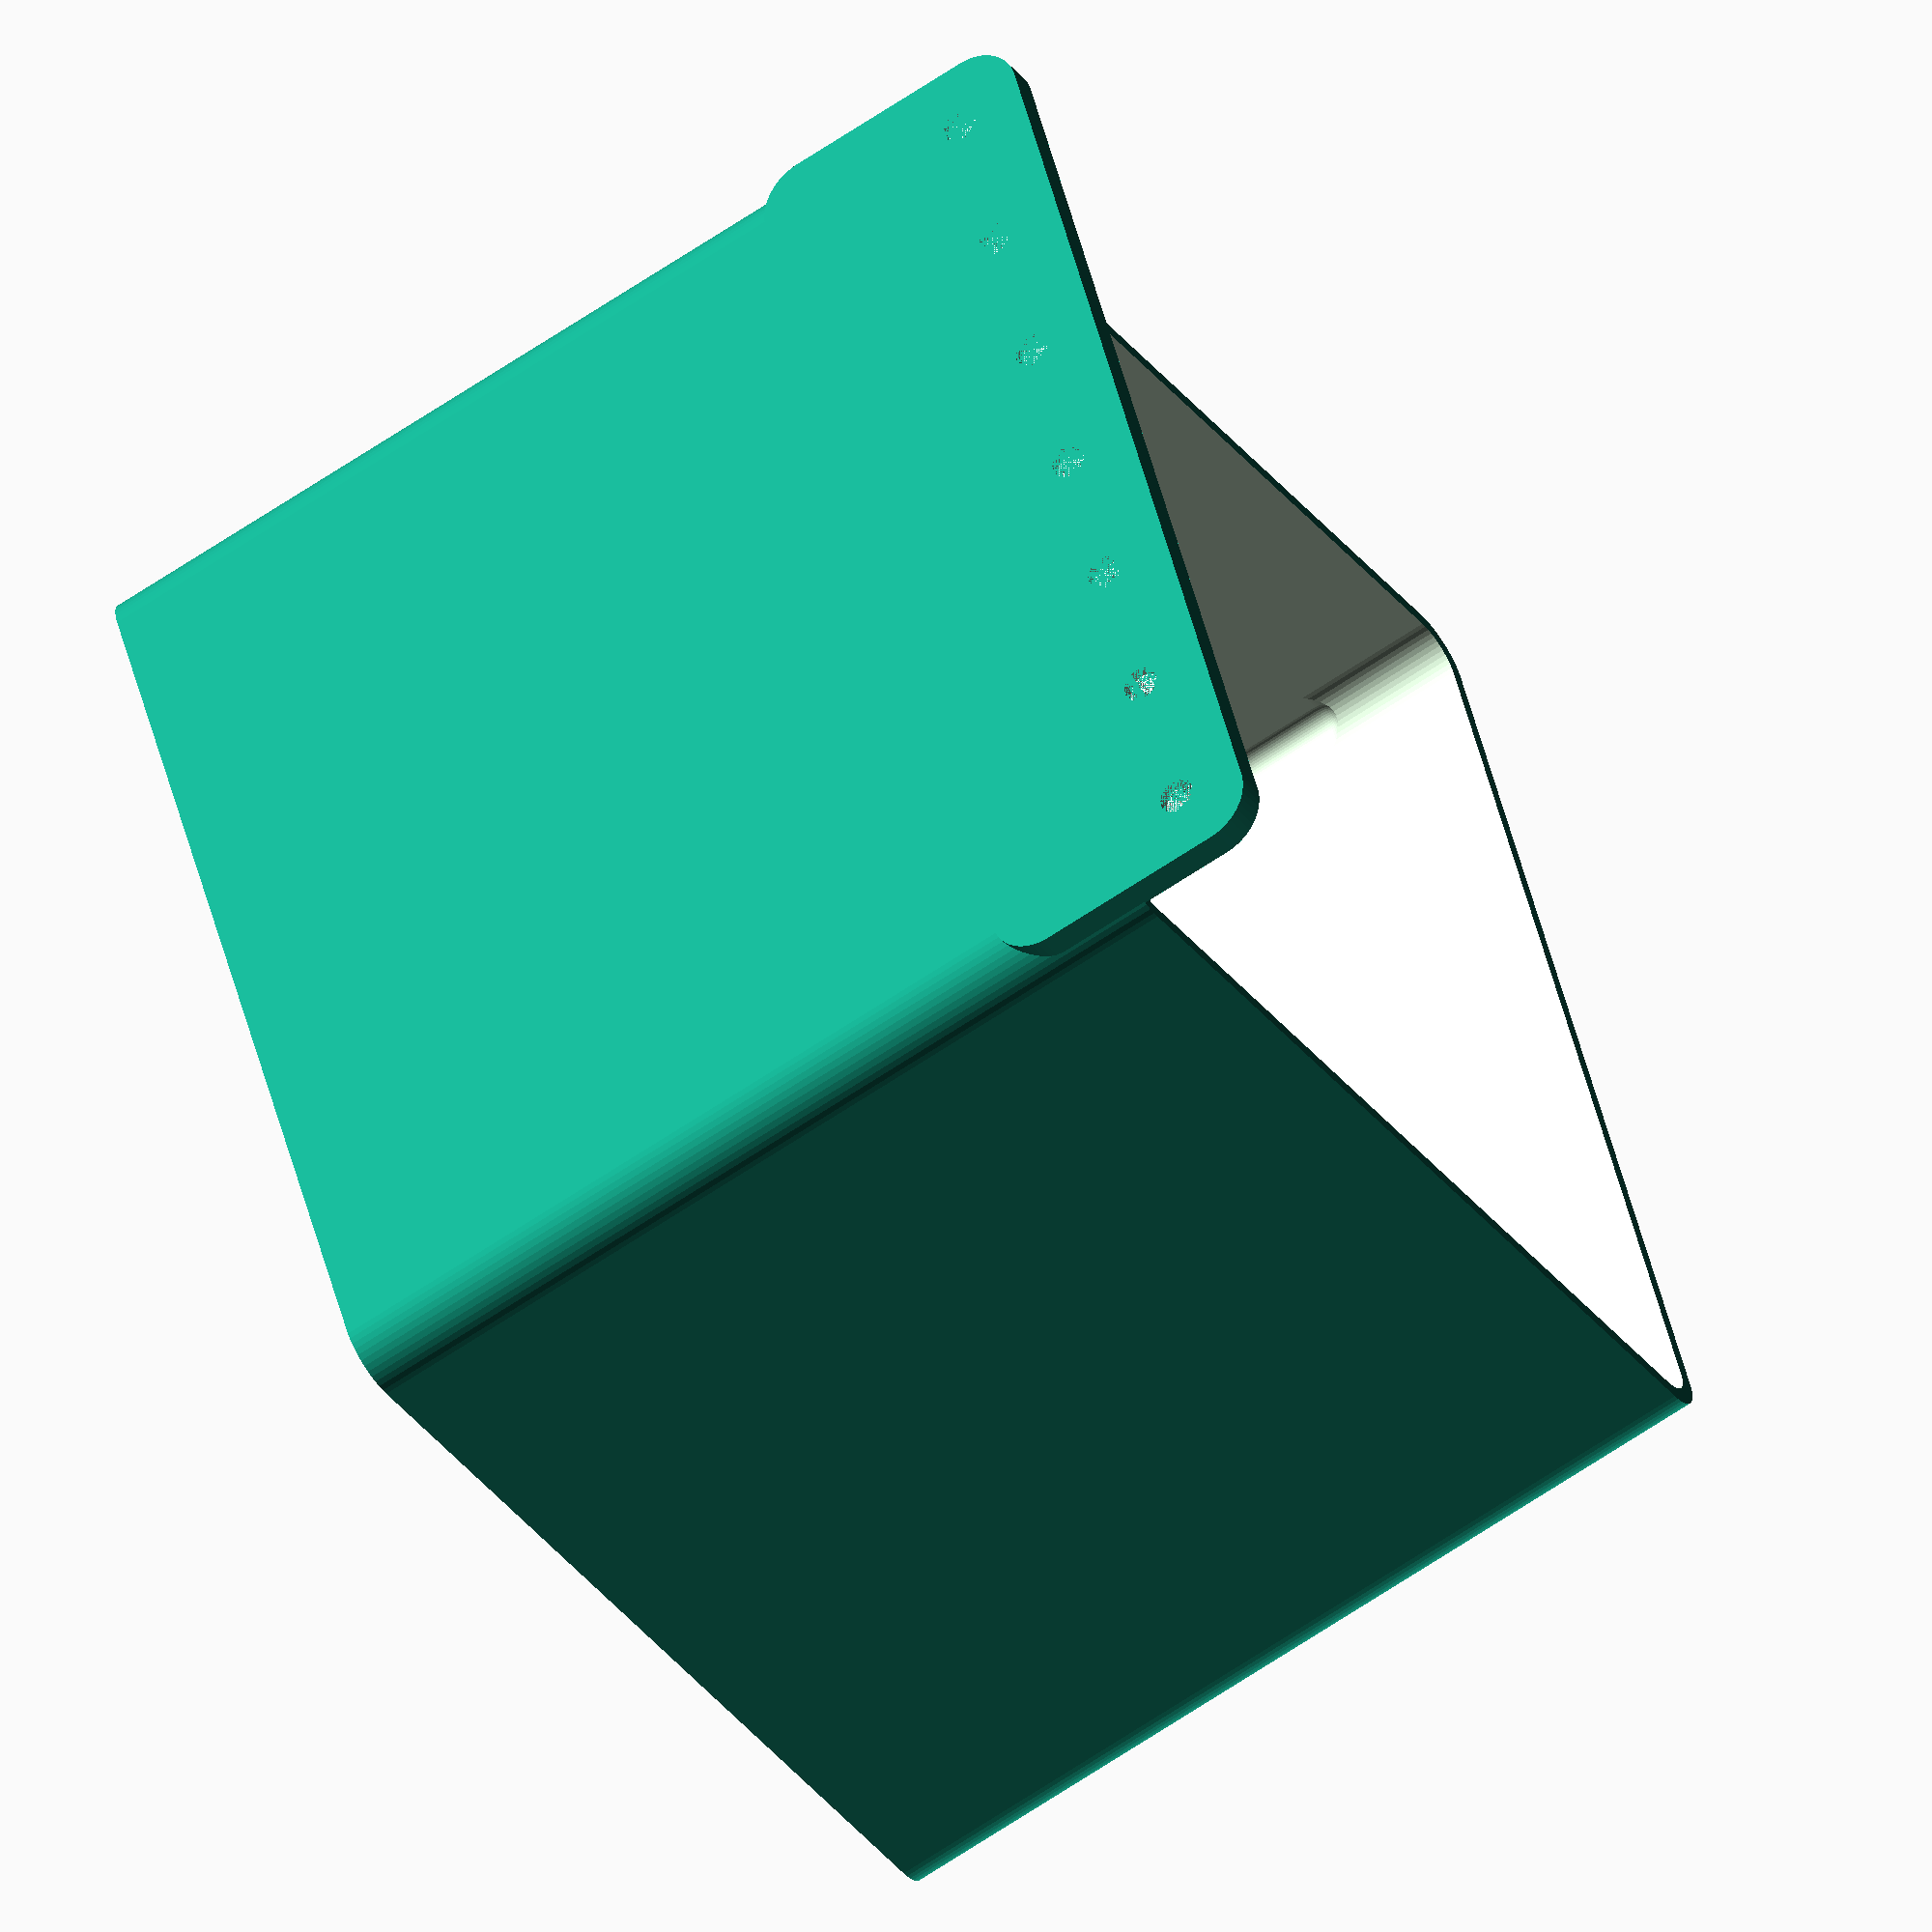
<openscad>
$fn = 50;


difference() {
	union() {
		difference() {
			union() {
				hull() {
					translate(v = [-47.5000000000, 47.5000000000, 0]) {
						cylinder(h = 90, r = 5);
					}
					translate(v = [47.5000000000, 47.5000000000, 0]) {
						cylinder(h = 90, r = 5);
					}
					translate(v = [-47.5000000000, -47.5000000000, 0]) {
						cylinder(h = 90, r = 5);
					}
					translate(v = [47.5000000000, -47.5000000000, 0]) {
						cylinder(h = 90, r = 5);
					}
				}
			}
			union() {
				translate(v = [-45.0000000000, -45.0000000000, 3]) {
					rotate(a = [0, 0, 0]) {
						difference() {
							union() {
								translate(v = [0, 0, -3.0000000000]) {
									cylinder(h = 3, r = 1.5000000000);
								}
								translate(v = [0, 0, -1.9000000000]) {
									cylinder(h = 1.9000000000, r1 = 1.8000000000, r2 = 3.6000000000);
								}
								cylinder(h = 250, r = 3.6000000000);
								translate(v = [0, 0, -3.0000000000]) {
									cylinder(h = 3, r = 1.8000000000);
								}
								translate(v = [0, 0, -3.0000000000]) {
									cylinder(h = 3, r = 1.5000000000);
								}
							}
							union();
						}
					}
				}
				translate(v = [45.0000000000, -45.0000000000, 3]) {
					rotate(a = [0, 0, 0]) {
						difference() {
							union() {
								translate(v = [0, 0, -3.0000000000]) {
									cylinder(h = 3, r = 1.5000000000);
								}
								translate(v = [0, 0, -1.9000000000]) {
									cylinder(h = 1.9000000000, r1 = 1.8000000000, r2 = 3.6000000000);
								}
								cylinder(h = 250, r = 3.6000000000);
								translate(v = [0, 0, -3.0000000000]) {
									cylinder(h = 3, r = 1.8000000000);
								}
								translate(v = [0, 0, -3.0000000000]) {
									cylinder(h = 3, r = 1.5000000000);
								}
							}
							union();
						}
					}
				}
				translate(v = [-45.0000000000, 45.0000000000, 3]) {
					rotate(a = [0, 0, 0]) {
						difference() {
							union() {
								translate(v = [0, 0, -3.0000000000]) {
									cylinder(h = 3, r = 1.5000000000);
								}
								translate(v = [0, 0, -1.9000000000]) {
									cylinder(h = 1.9000000000, r1 = 1.8000000000, r2 = 3.6000000000);
								}
								cylinder(h = 250, r = 3.6000000000);
								translate(v = [0, 0, -3.0000000000]) {
									cylinder(h = 3, r = 1.8000000000);
								}
								translate(v = [0, 0, -3.0000000000]) {
									cylinder(h = 3, r = 1.5000000000);
								}
							}
							union();
						}
					}
				}
				translate(v = [45.0000000000, 45.0000000000, 3]) {
					rotate(a = [0, 0, 0]) {
						difference() {
							union() {
								translate(v = [0, 0, -3.0000000000]) {
									cylinder(h = 3, r = 1.5000000000);
								}
								translate(v = [0, 0, -1.9000000000]) {
									cylinder(h = 1.9000000000, r1 = 1.8000000000, r2 = 3.6000000000);
								}
								cylinder(h = 250, r = 3.6000000000);
								translate(v = [0, 0, -3.0000000000]) {
									cylinder(h = 3, r = 1.8000000000);
								}
								translate(v = [0, 0, -3.0000000000]) {
									cylinder(h = 3, r = 1.5000000000);
								}
							}
							union();
						}
					}
				}
				translate(v = [0, 0, 2.9925000000]) {
					hull() {
						union() {
							translate(v = [-47.0000000000, 47.0000000000, 4]) {
								cylinder(h = 127, r = 4);
							}
							translate(v = [-47.0000000000, 47.0000000000, 4]) {
								sphere(r = 4);
							}
							translate(v = [-47.0000000000, 47.0000000000, 131]) {
								sphere(r = 4);
							}
						}
						union() {
							translate(v = [47.0000000000, 47.0000000000, 4]) {
								cylinder(h = 127, r = 4);
							}
							translate(v = [47.0000000000, 47.0000000000, 4]) {
								sphere(r = 4);
							}
							translate(v = [47.0000000000, 47.0000000000, 131]) {
								sphere(r = 4);
							}
						}
						union() {
							translate(v = [-47.0000000000, -47.0000000000, 4]) {
								cylinder(h = 127, r = 4);
							}
							translate(v = [-47.0000000000, -47.0000000000, 4]) {
								sphere(r = 4);
							}
							translate(v = [-47.0000000000, -47.0000000000, 131]) {
								sphere(r = 4);
							}
						}
						union() {
							translate(v = [47.0000000000, -47.0000000000, 4]) {
								cylinder(h = 127, r = 4);
							}
							translate(v = [47.0000000000, -47.0000000000, 4]) {
								sphere(r = 4);
							}
							translate(v = [47.0000000000, -47.0000000000, 131]) {
								sphere(r = 4);
							}
						}
					}
				}
			}
		}
		union() {
			translate(v = [0, 52.5000000000, 90]) {
				rotate(a = [90, 0, 0]) {
					hull() {
						translate(v = [-47.0000000000, 9.5000000000, 0]) {
							cylinder(h = 3, r = 5);
						}
						translate(v = [47.0000000000, 9.5000000000, 0]) {
							cylinder(h = 3, r = 5);
						}
						translate(v = [-47.0000000000, -9.5000000000, 0]) {
							cylinder(h = 3, r = 5);
						}
						translate(v = [47.0000000000, -9.5000000000, 0]) {
							cylinder(h = 3, r = 5);
						}
					}
				}
			}
		}
	}
	union() {
		translate(v = [-45.0000000000, 49.5000000000, 97.5000000000]) {
			rotate(a = [90, 0, 0]) {
				difference() {
					union() {
						translate(v = [0, 0, -3.0000000000]) {
							cylinder(h = 3, r = 1.5000000000);
						}
						translate(v = [0, 0, -1.9000000000]) {
							cylinder(h = 1.9000000000, r1 = 1.8000000000, r2 = 3.6000000000);
						}
						translate(v = [0, 0, -3.0000000000]) {
							cylinder(h = 3, r = 1.8000000000);
						}
						translate(v = [0, 0, -3.0000000000]) {
							cylinder(h = 3, r = 1.5000000000);
						}
					}
					union();
				}
			}
		}
		translate(v = [-30.0000000000, 49.5000000000, 97.5000000000]) {
			rotate(a = [90, 0, 0]) {
				difference() {
					union() {
						translate(v = [0, 0, -3.0000000000]) {
							cylinder(h = 3, r = 1.5000000000);
						}
						translate(v = [0, 0, -1.9000000000]) {
							cylinder(h = 1.9000000000, r1 = 1.8000000000, r2 = 3.6000000000);
						}
						translate(v = [0, 0, -3.0000000000]) {
							cylinder(h = 3, r = 1.8000000000);
						}
						translate(v = [0, 0, -3.0000000000]) {
							cylinder(h = 3, r = 1.5000000000);
						}
					}
					union();
				}
			}
		}
		translate(v = [-15.0000000000, 49.5000000000, 97.5000000000]) {
			rotate(a = [90, 0, 0]) {
				difference() {
					union() {
						translate(v = [0, 0, -3.0000000000]) {
							cylinder(h = 3, r = 1.5000000000);
						}
						translate(v = [0, 0, -1.9000000000]) {
							cylinder(h = 1.9000000000, r1 = 1.8000000000, r2 = 3.6000000000);
						}
						translate(v = [0, 0, -3.0000000000]) {
							cylinder(h = 3, r = 1.8000000000);
						}
						translate(v = [0, 0, -3.0000000000]) {
							cylinder(h = 3, r = 1.5000000000);
						}
					}
					union();
				}
			}
		}
		translate(v = [0.0000000000, 49.5000000000, 97.5000000000]) {
			rotate(a = [90, 0, 0]) {
				difference() {
					union() {
						translate(v = [0, 0, -3.0000000000]) {
							cylinder(h = 3, r = 1.5000000000);
						}
						translate(v = [0, 0, -1.9000000000]) {
							cylinder(h = 1.9000000000, r1 = 1.8000000000, r2 = 3.6000000000);
						}
						translate(v = [0, 0, -3.0000000000]) {
							cylinder(h = 3, r = 1.8000000000);
						}
						translate(v = [0, 0, -3.0000000000]) {
							cylinder(h = 3, r = 1.5000000000);
						}
					}
					union();
				}
			}
		}
		translate(v = [15.0000000000, 49.5000000000, 97.5000000000]) {
			rotate(a = [90, 0, 0]) {
				difference() {
					union() {
						translate(v = [0, 0, -3.0000000000]) {
							cylinder(h = 3, r = 1.5000000000);
						}
						translate(v = [0, 0, -1.9000000000]) {
							cylinder(h = 1.9000000000, r1 = 1.8000000000, r2 = 3.6000000000);
						}
						translate(v = [0, 0, -3.0000000000]) {
							cylinder(h = 3, r = 1.8000000000);
						}
						translate(v = [0, 0, -3.0000000000]) {
							cylinder(h = 3, r = 1.5000000000);
						}
					}
					union();
				}
			}
		}
		translate(v = [30.0000000000, 49.5000000000, 97.5000000000]) {
			rotate(a = [90, 0, 0]) {
				difference() {
					union() {
						translate(v = [0, 0, -3.0000000000]) {
							cylinder(h = 3, r = 1.5000000000);
						}
						translate(v = [0, 0, -1.9000000000]) {
							cylinder(h = 1.9000000000, r1 = 1.8000000000, r2 = 3.6000000000);
						}
						translate(v = [0, 0, -3.0000000000]) {
							cylinder(h = 3, r = 1.8000000000);
						}
						translate(v = [0, 0, -3.0000000000]) {
							cylinder(h = 3, r = 1.5000000000);
						}
					}
					union();
				}
			}
		}
		translate(v = [45.0000000000, 49.5000000000, 97.5000000000]) {
			rotate(a = [90, 0, 0]) {
				difference() {
					union() {
						translate(v = [0, 0, -3.0000000000]) {
							cylinder(h = 3, r = 1.5000000000);
						}
						translate(v = [0, 0, -1.9000000000]) {
							cylinder(h = 1.9000000000, r1 = 1.8000000000, r2 = 3.6000000000);
						}
						translate(v = [0, 0, -3.0000000000]) {
							cylinder(h = 3, r = 1.8000000000);
						}
						translate(v = [0, 0, -3.0000000000]) {
							cylinder(h = 3, r = 1.5000000000);
						}
					}
					union();
				}
			}
		}
		translate(v = [45.0000000000, 49.5000000000, 97.5000000000]) {
			rotate(a = [90, 0, 0]) {
				difference() {
					union() {
						translate(v = [0, 0, -3.0000000000]) {
							cylinder(h = 3, r = 1.5000000000);
						}
						translate(v = [0, 0, -1.9000000000]) {
							cylinder(h = 1.9000000000, r1 = 1.8000000000, r2 = 3.6000000000);
						}
						translate(v = [0, 0, -3.0000000000]) {
							cylinder(h = 3, r = 1.8000000000);
						}
						translate(v = [0, 0, -3.0000000000]) {
							cylinder(h = 3, r = 1.5000000000);
						}
					}
					union();
				}
			}
		}
		translate(v = [0, 0, 2.9925000000]) {
			hull() {
				union() {
					translate(v = [-49.0000000000, 49.0000000000, 2]) {
						cylinder(h = 71, r = 2);
					}
					translate(v = [-49.0000000000, 49.0000000000, 2]) {
						sphere(r = 2);
					}
					translate(v = [-49.0000000000, 49.0000000000, 73]) {
						sphere(r = 2);
					}
				}
				union() {
					translate(v = [49.0000000000, 49.0000000000, 2]) {
						cylinder(h = 71, r = 2);
					}
					translate(v = [49.0000000000, 49.0000000000, 2]) {
						sphere(r = 2);
					}
					translate(v = [49.0000000000, 49.0000000000, 73]) {
						sphere(r = 2);
					}
				}
				union() {
					translate(v = [-49.0000000000, -49.0000000000, 2]) {
						cylinder(h = 71, r = 2);
					}
					translate(v = [-49.0000000000, -49.0000000000, 2]) {
						sphere(r = 2);
					}
					translate(v = [-49.0000000000, -49.0000000000, 73]) {
						sphere(r = 2);
					}
				}
				union() {
					translate(v = [49.0000000000, -49.0000000000, 2]) {
						cylinder(h = 71, r = 2);
					}
					translate(v = [49.0000000000, -49.0000000000, 2]) {
						sphere(r = 2);
					}
					translate(v = [49.0000000000, -49.0000000000, 73]) {
						sphere(r = 2);
					}
				}
			}
		}
	}
}
</openscad>
<views>
elev=62.9 azim=246.1 roll=304.8 proj=o view=solid
</views>
